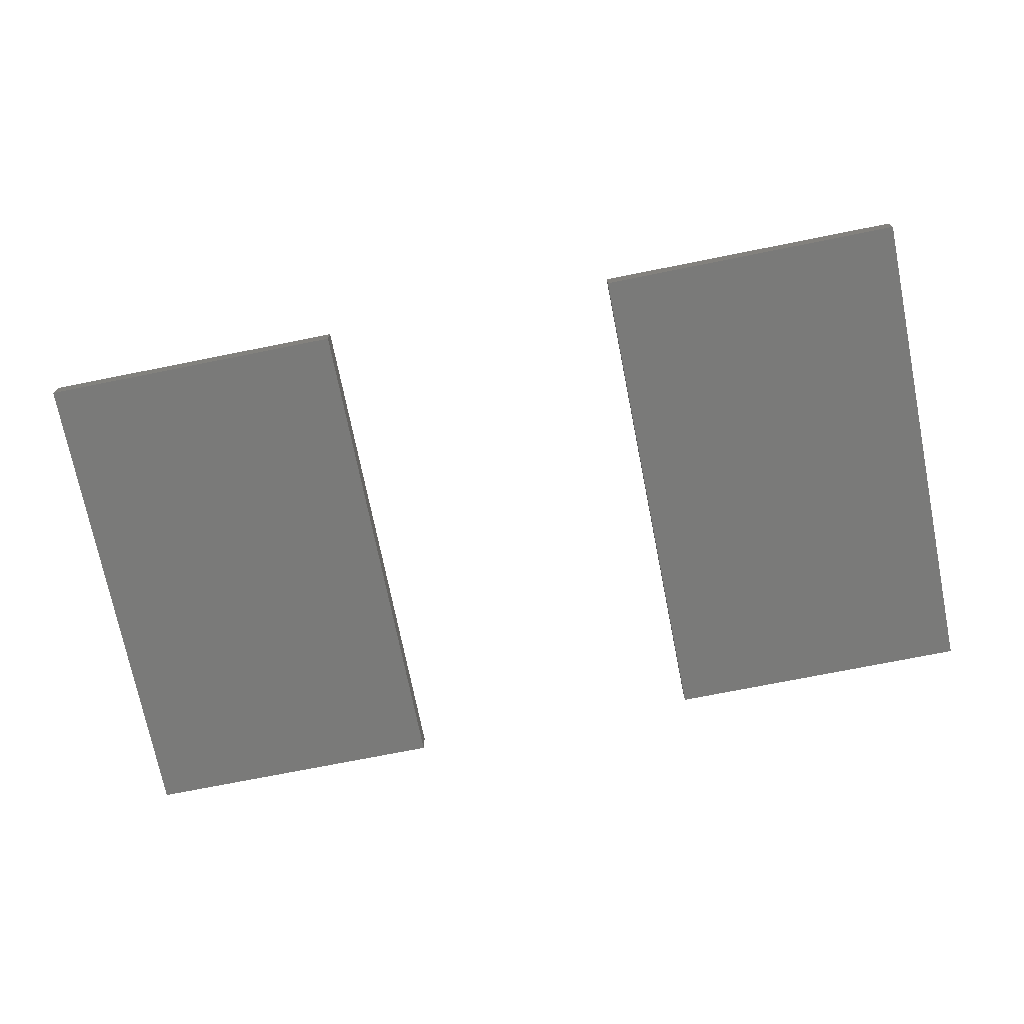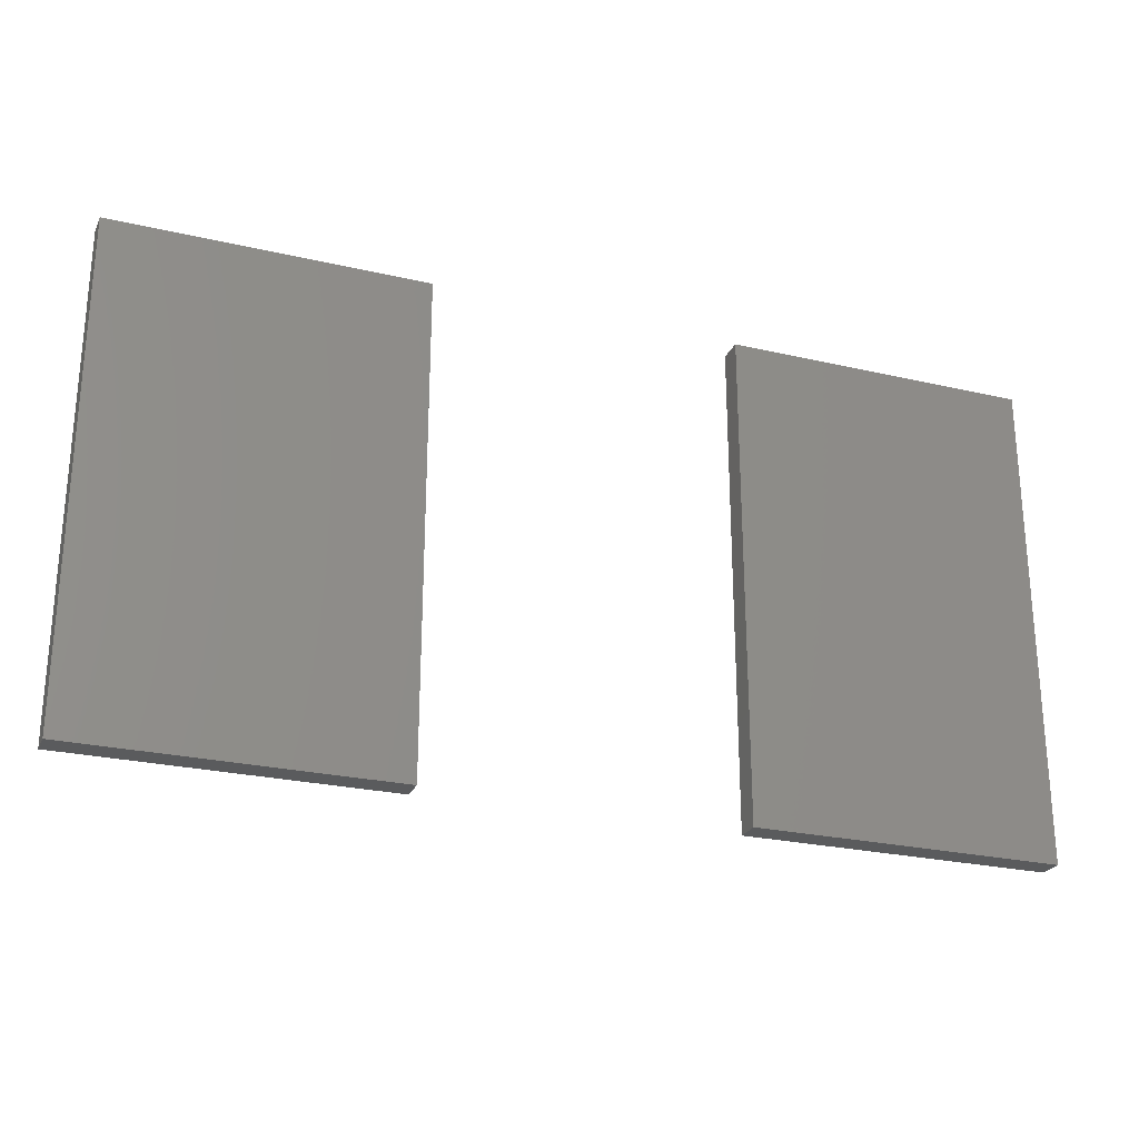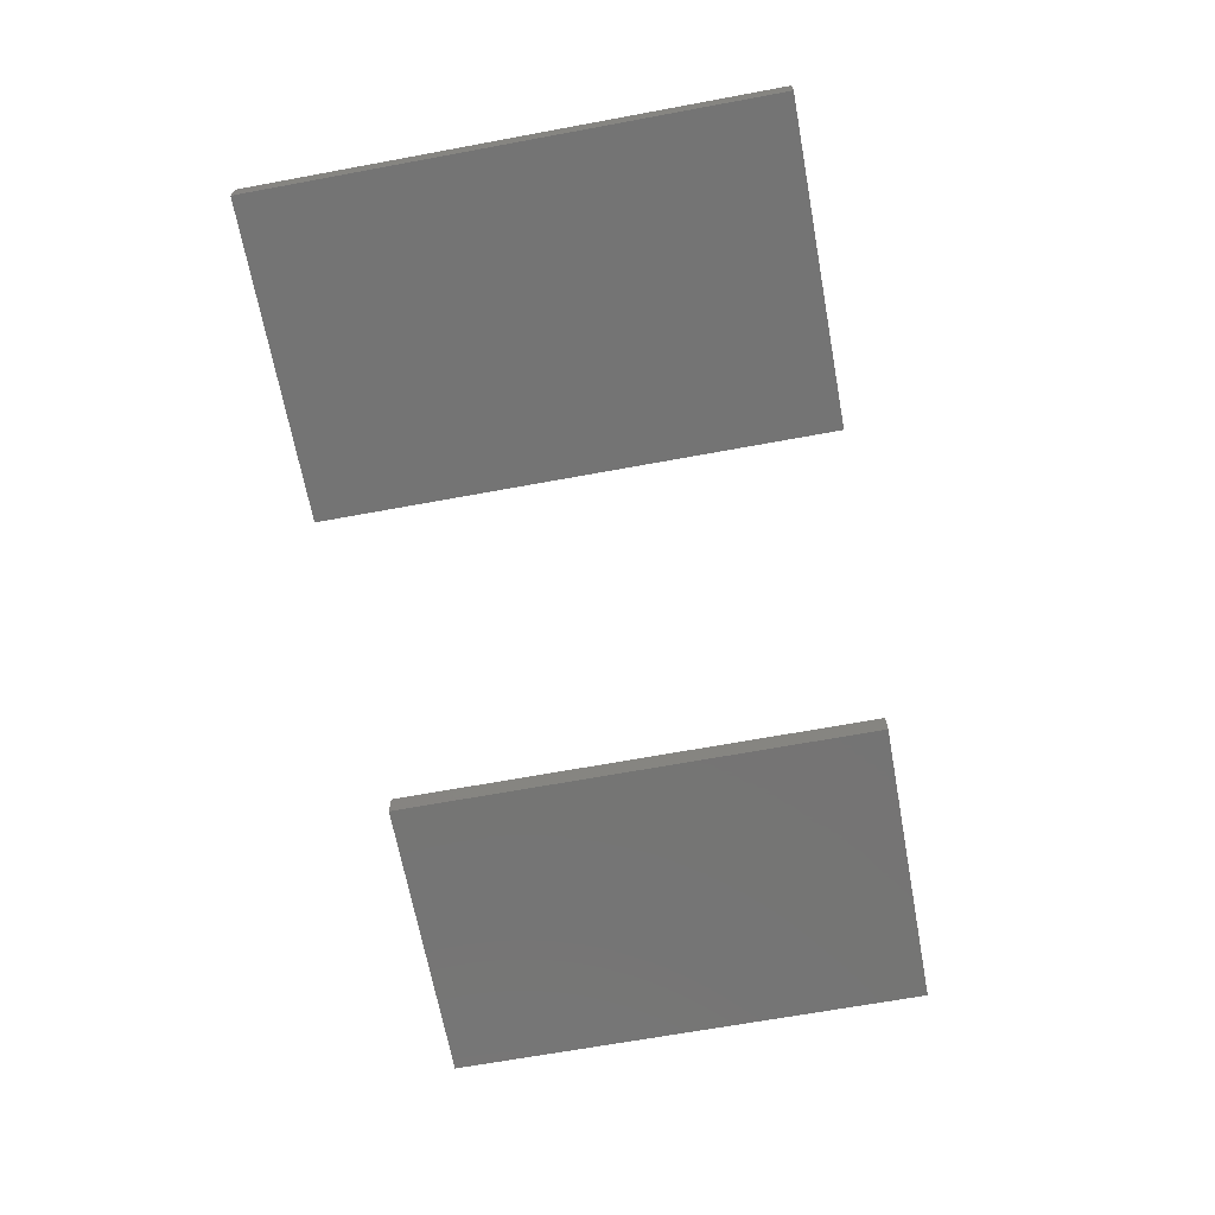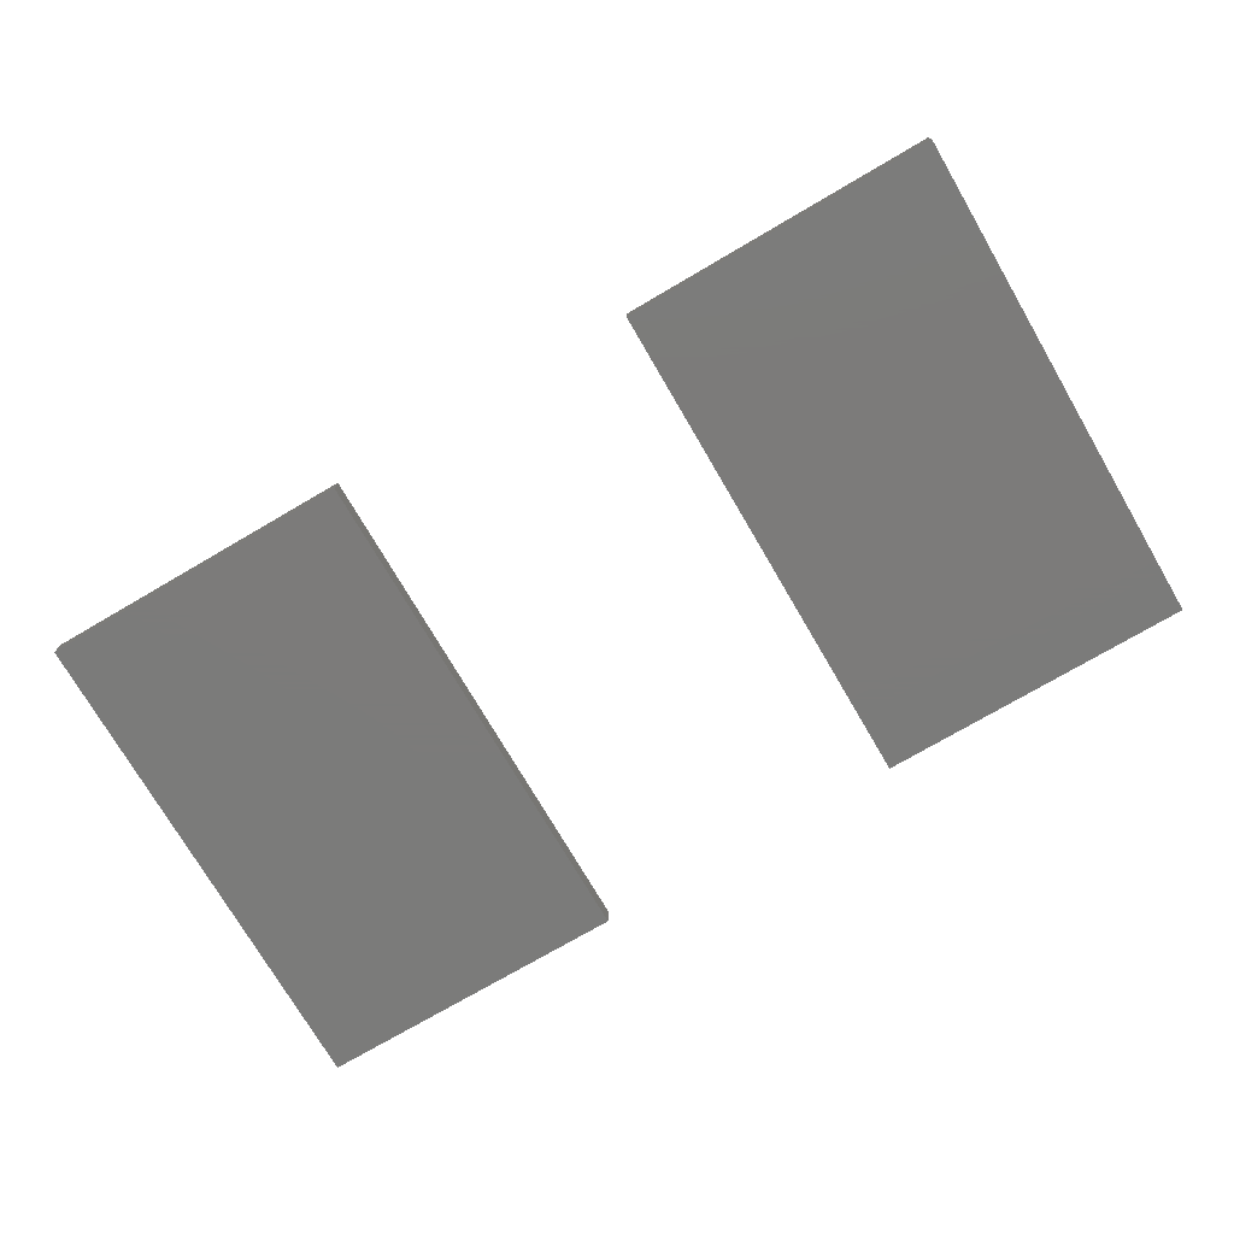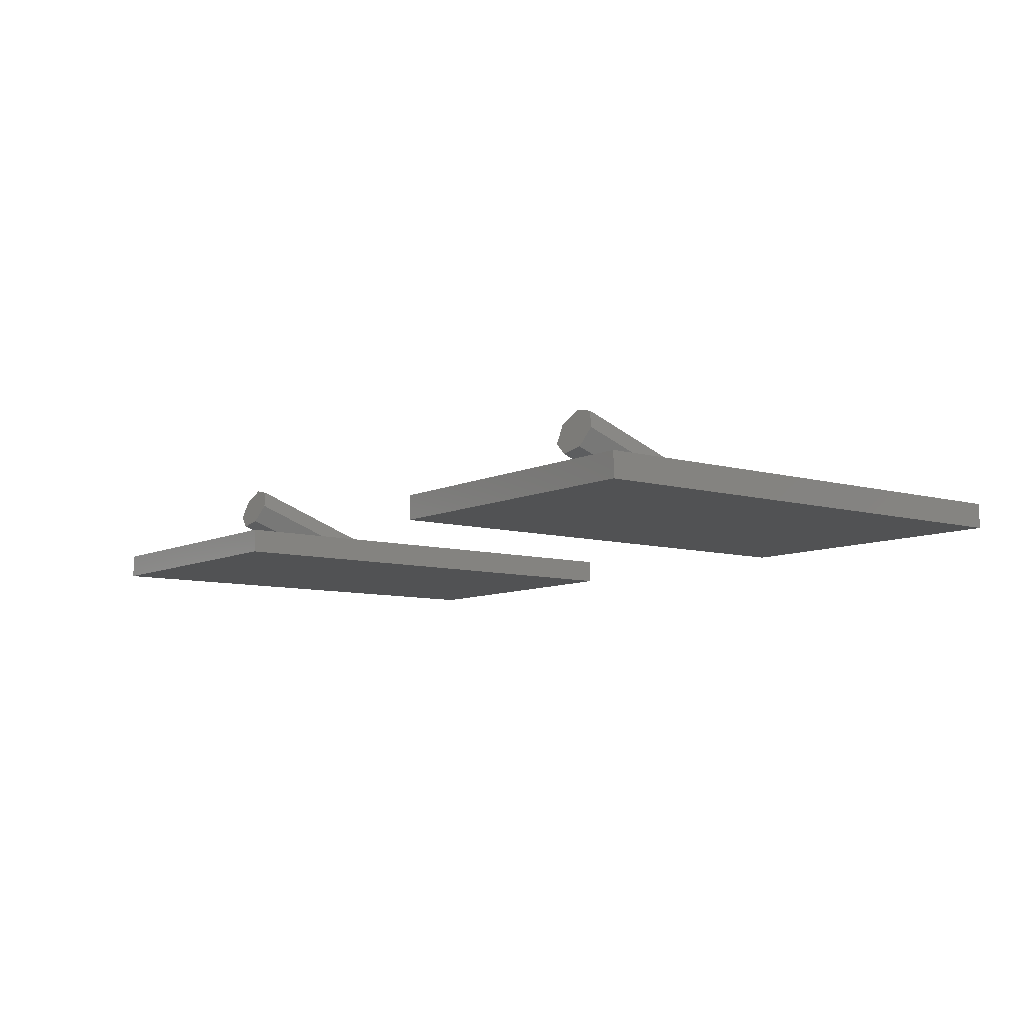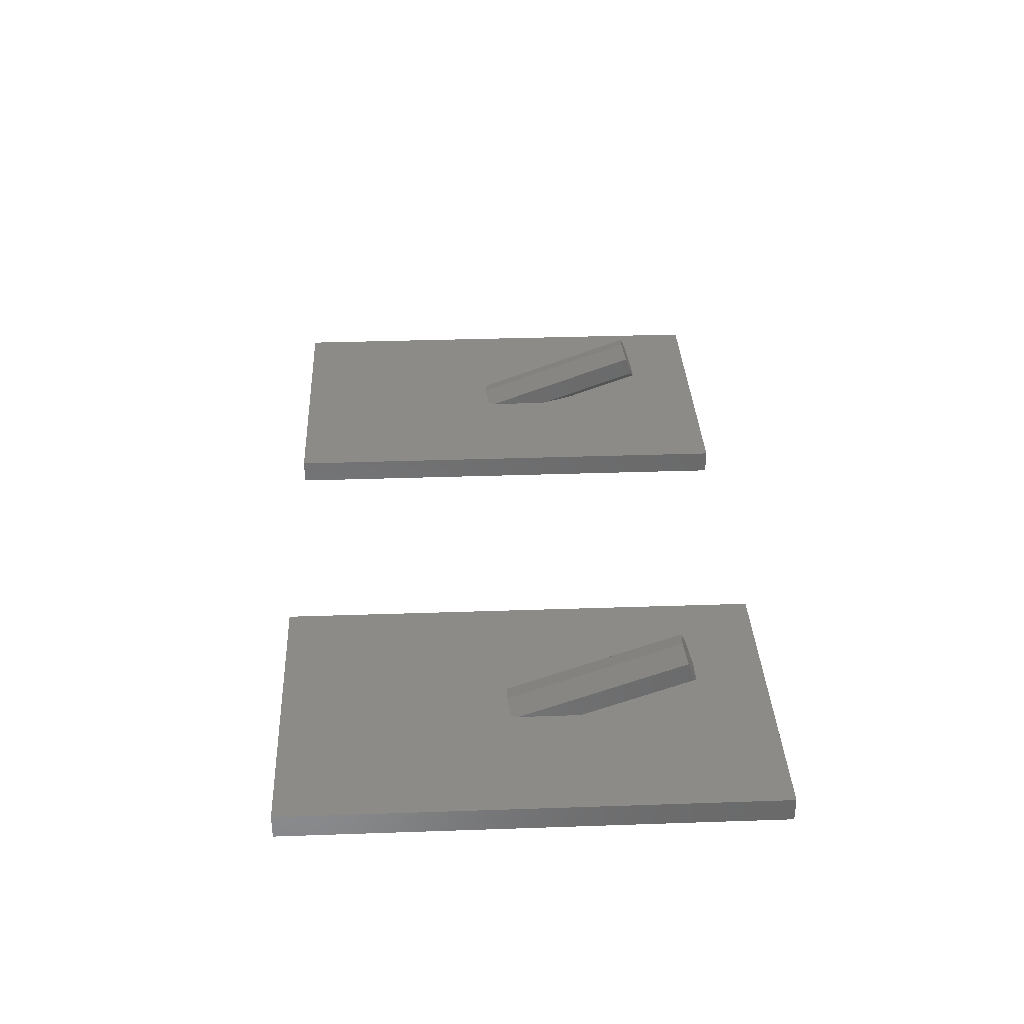
<metadata>
{"format":"stl","ext":"stl","renderer":"f3d","projection":"perspective","resolution":1024,"background":"white","views":[{"elev":-72.9,"azim":11.3,"up":"+Z"},{"elev":-25.4,"azim":159.5,"up":"+Y"},{"elev":-66.7,"azim":-79.5,"up":"+Z"},{"elev":-74.6,"azim":30.3,"up":"+Z"},{"elev":-8.6,"azim":52.4,"up":"+Z"},{"elev":33.9,"azim":-92.7,"up":"+Z"}]}
</metadata>
<code>
# stl→obj: 62 verts, 116 faces
v 10.7 7.161 6.946
v 10.7 15.68 2
v 10.7 6.568 5.315
v 10.7 20.75 2
v 14.29 16.96 2
v 14.5 6.865 6.13
v 13.75 6.33 4.661
v 14.5 18.21 2
v 12.05 21.63 2.832
v 12.05 7.532 7.963
v 11.43 13.97 2
v 13.75 21.49 2.469
v 13.75 7.399 7.6
v 13.17 21.32 2
v 13.99 21.32 2
v 13.75 13.64 2
v 12.93 13.09 2
v 12.48 21.32 2
v 11.63 21.32 2
v 12.05 6.198 4.298
v 12.05 12.51 2
v 10.94 21.32 2
v 14.39 18.91 2
v 25 0 0
v 0 40 0
v 25 40 0
v 0 0 0
v 60.7 7.161 6.946
v 60.7 15.68 2
v 60.7 6.568 5.315
v 60.7 20.75 2
v 64.29 16.96 2
v 64.5 6.865 6.13
v 63.75 6.33 4.661
v 64.5 18.21 2
v 62.05 21.63 2.832
v 62.05 7.532 7.963
v 61.43 13.97 2
v 63.75 21.49 2.469
v 63.75 7.399 7.6
v 63.17 21.32 2
v 63.99 21.32 2
v 63.75 13.64 2
v 62.93 13.09 2
v 62.48 21.32 2
v 61.63 21.32 2
v 62.05 6.198 4.298
v 62.05 12.51 2
v 60.94 21.32 2
v 64.39 18.91 2
v 75 0 0
v 50 40 0
v 75 40 0
v 50 0 0
v 50 0 2
v 50 40 2
v 75 0 2
v 75 40 2
v 0 0 2
v 0 40 2
v 25 0 2
v 25 40 2
f 1 2 3
f 1 4 2
f 5 6 7
f 5 8 6
f 9 1 10
f 11 3 2
f 12 9 13
f 1 3 10
f 12 14 9
f 12 15 14
f 5 7 16
f 7 17 16
f 18 19 9
f 7 3 20
f 21 20 3
f 11 21 3
f 18 9 14
f 9 4 1
f 9 22 4
f 9 10 13
f 13 10 6
f 21 7 20
f 21 17 7
f 19 22 9
f 23 12 13
f 23 15 12
f 8 23 13
f 6 8 13
f 6 10 7
f 10 3 7
f 24 25 26
f 24 27 25
f 28 29 30
f 28 31 29
f 32 33 34
f 32 35 33
f 36 28 37
f 38 30 29
f 39 36 40
f 28 30 37
f 39 41 36
f 39 42 41
f 32 34 43
f 34 44 43
f 45 46 36
f 34 30 47
f 48 47 30
f 38 48 30
f 45 36 41
f 36 31 28
f 36 49 31
f 36 37 40
f 40 37 33
f 48 34 47
f 48 44 34
f 46 49 36
f 50 39 40
f 50 42 39
f 35 50 40
f 33 35 40
f 33 37 34
f 37 30 34
f 51 52 53
f 51 54 52
f 55 52 54
f 55 56 52
f 51 55 54
f 51 57 55
f 56 53 52
f 56 58 53
f 58 56 45
f 31 56 55
f 31 55 29
f 56 49 46
f 49 56 31
f 56 46 45
f 58 45 41
f 58 41 42
f 58 35 57
f 42 50 58
f 50 35 58
f 35 32 57
f 32 43 57
f 48 55 57
f 43 44 57
f 44 48 57
f 48 38 55
f 38 29 55
f 53 57 51
f 53 58 57
f 59 25 27
f 59 60 25
f 24 59 27
f 24 61 59
f 60 26 25
f 60 62 26
f 62 60 18
f 4 60 59
f 4 59 2
f 60 22 19
f 22 60 4
f 60 19 18
f 62 18 14
f 62 14 15
f 62 8 61
f 15 23 62
f 23 8 62
f 8 5 61
f 5 16 61
f 21 59 61
f 16 17 61
f 17 21 61
f 21 11 59
f 11 2 59
f 26 61 24
f 26 62 61

</code>
